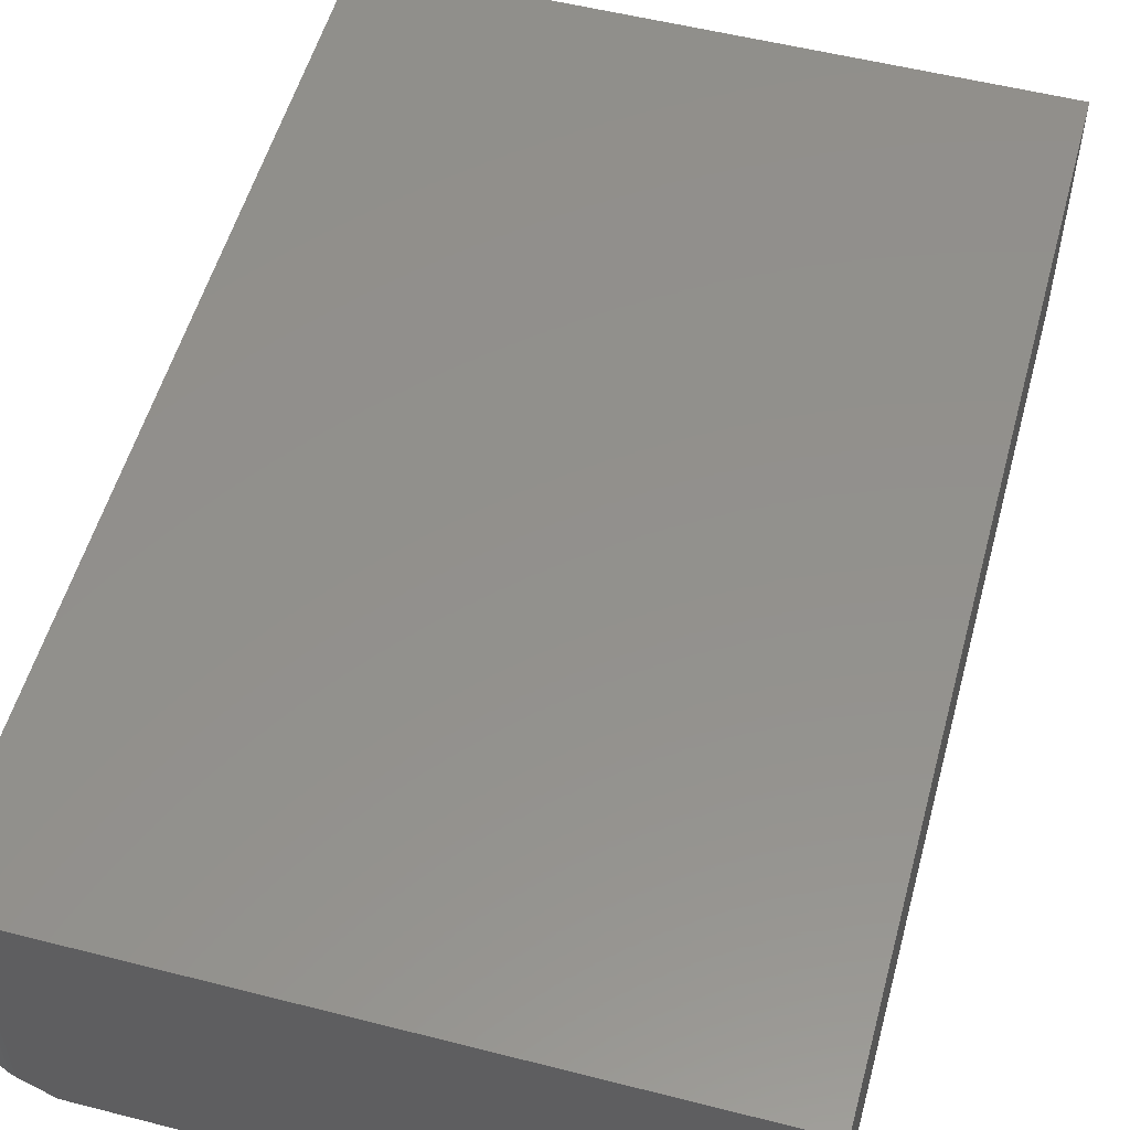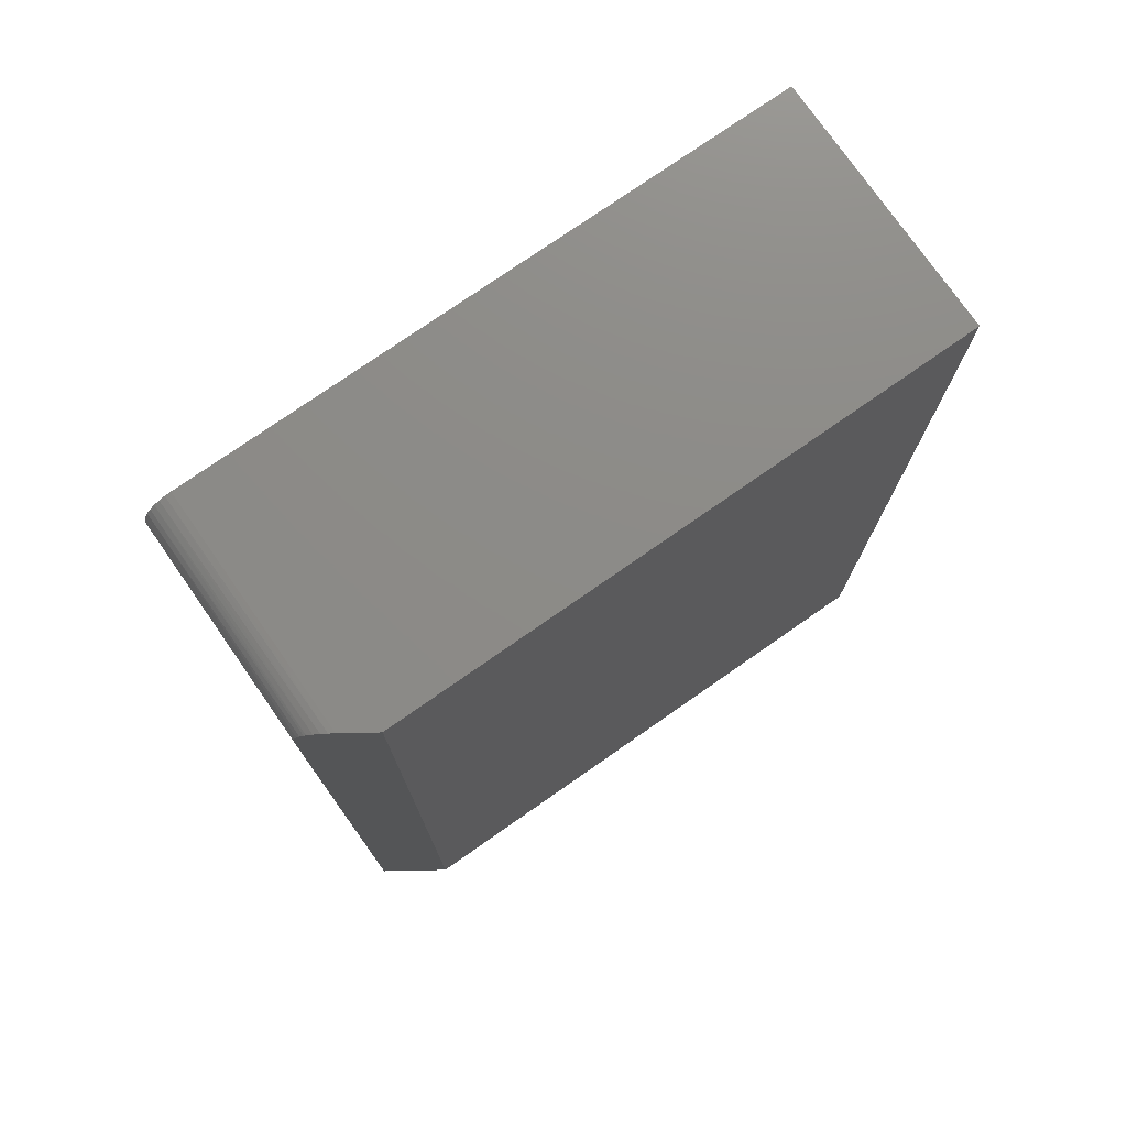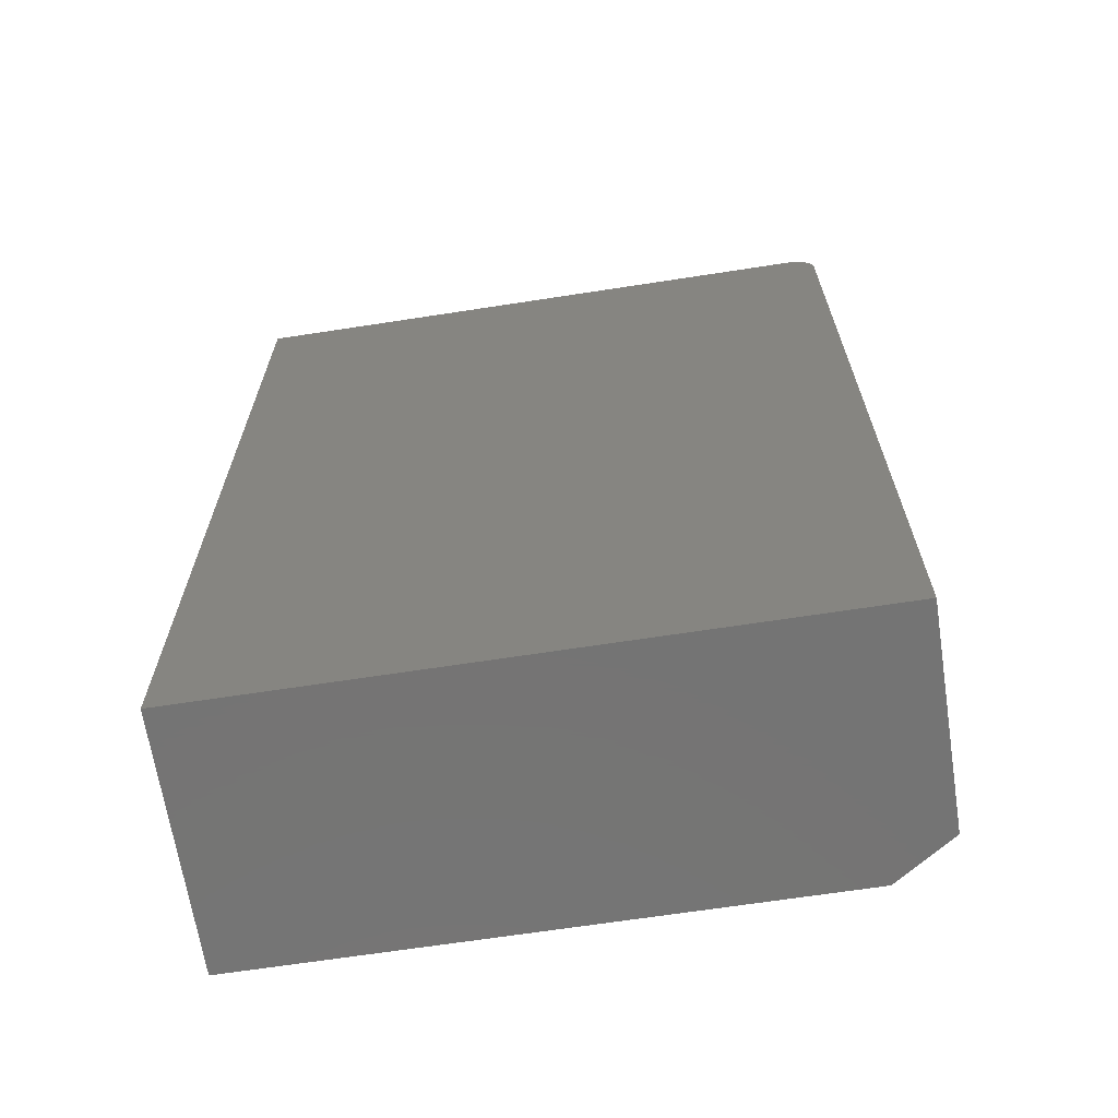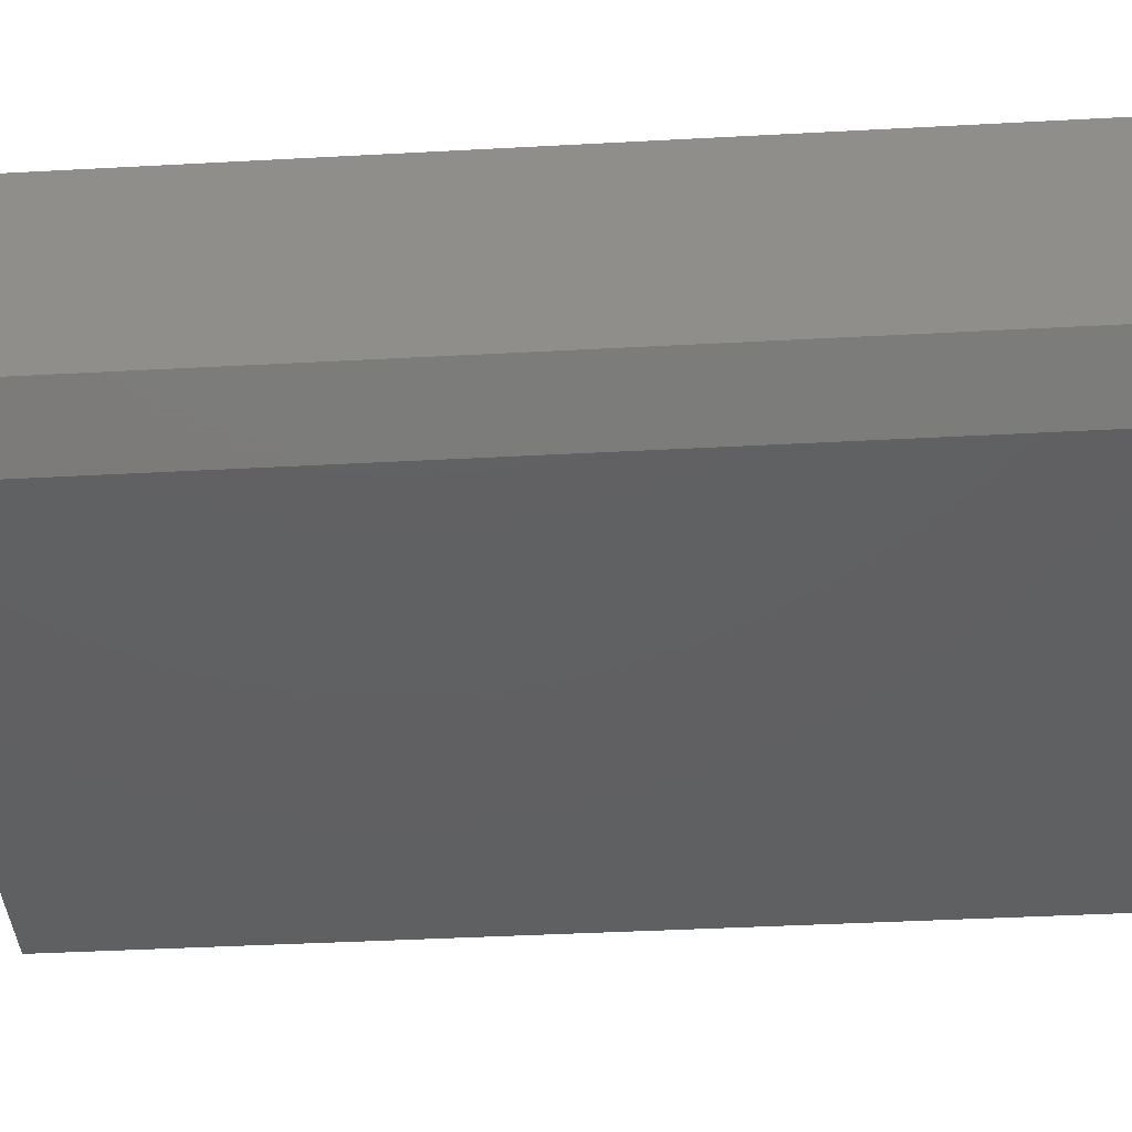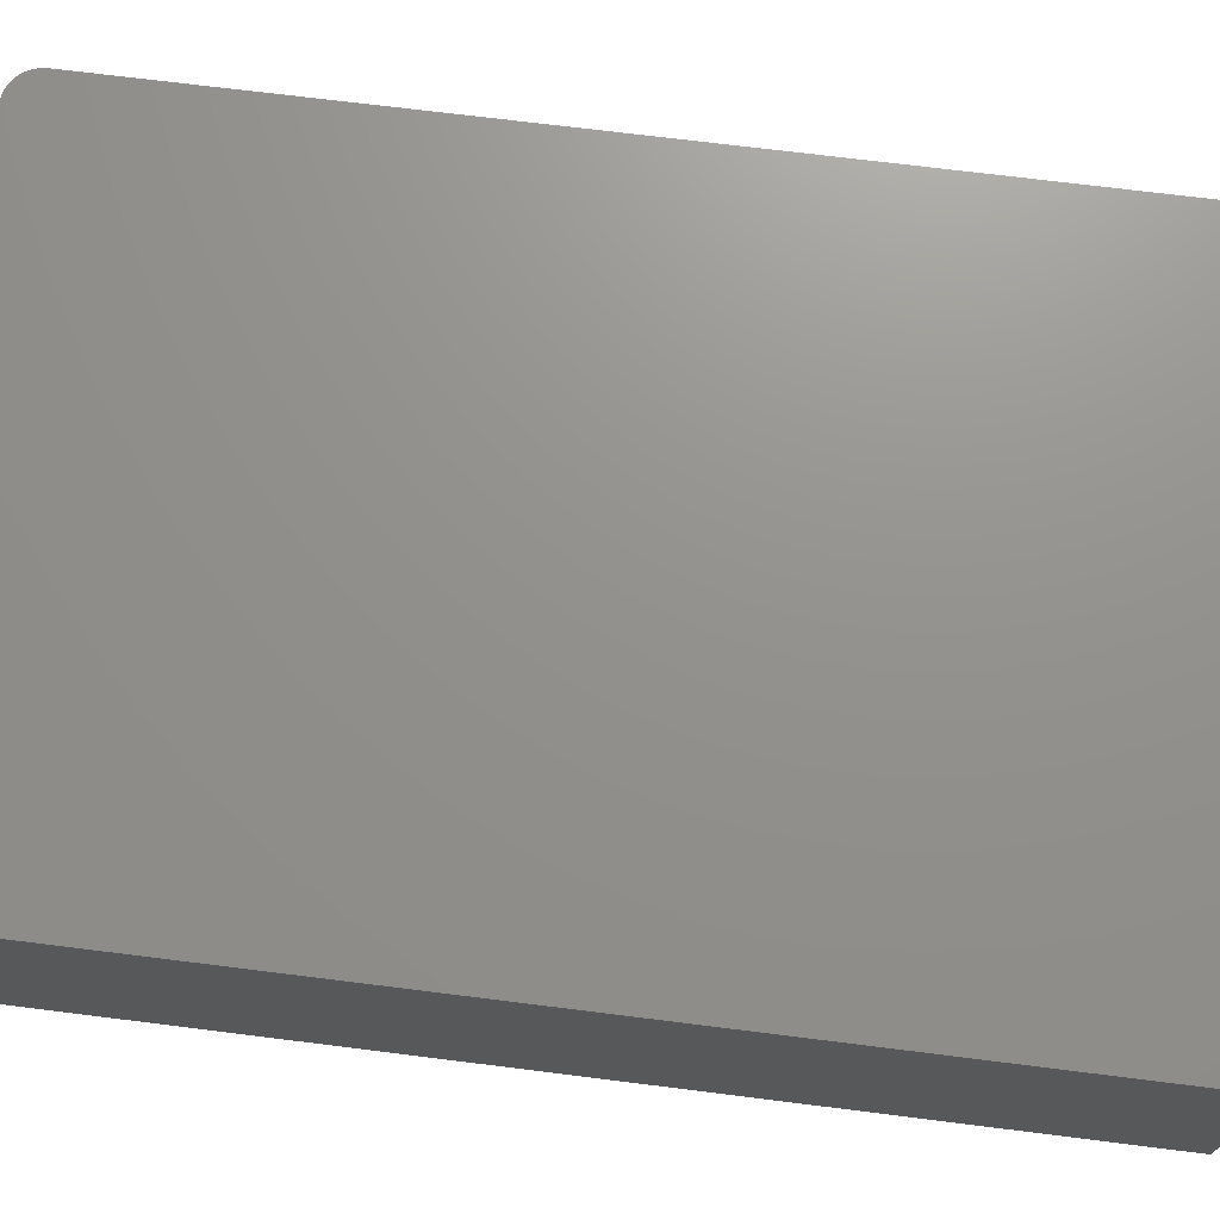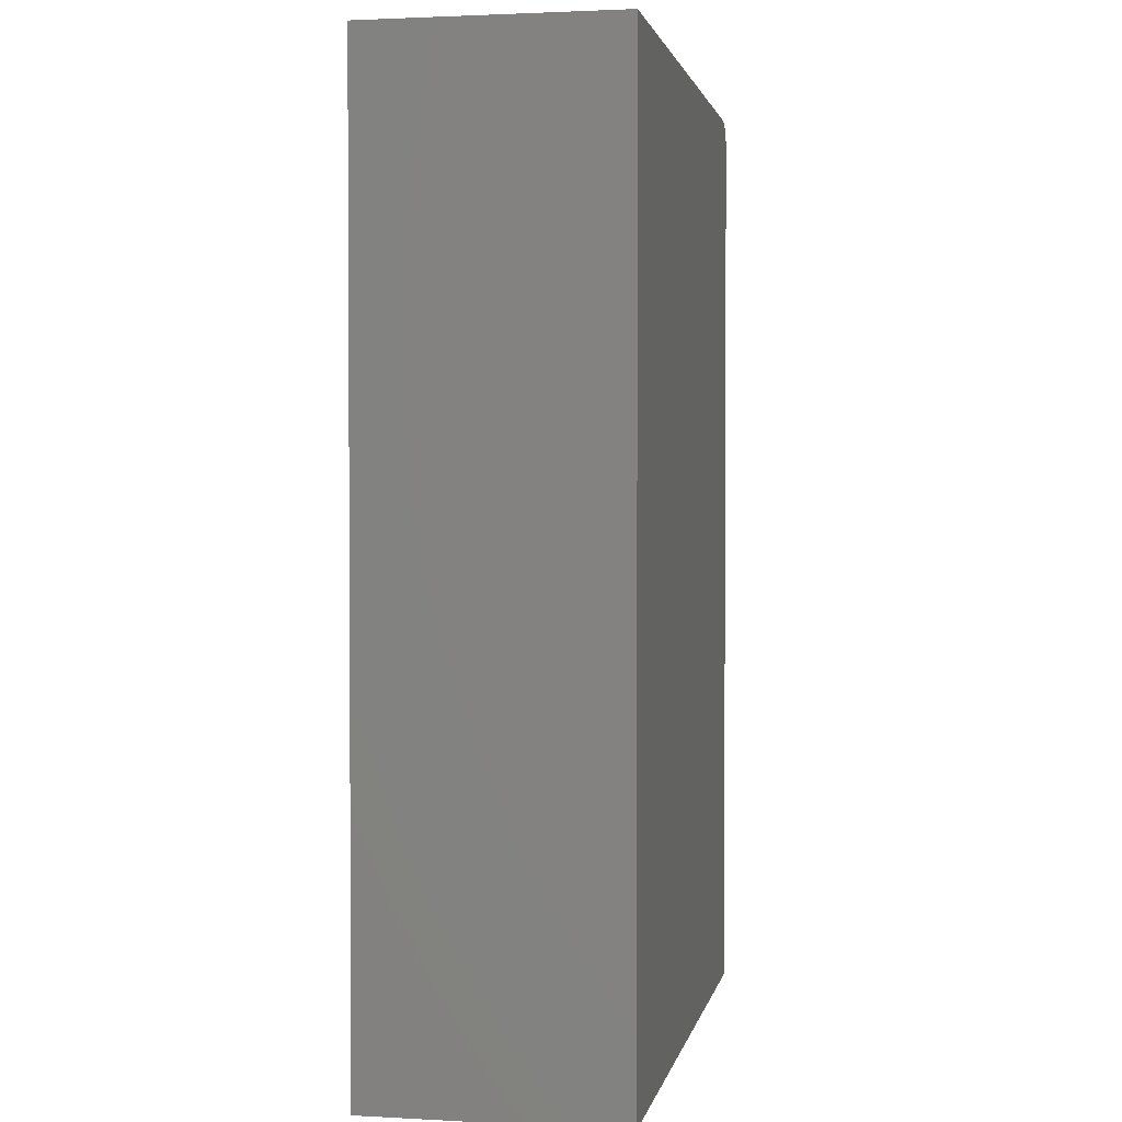
<metadata>
{"format":"stl","ext":"stl","renderer":"f3d","projection":"perspective","resolution":1024,"background":"white","views":[{"elev":54.0,"azim":-164.8,"up":"+Z"},{"elev":76.1,"azim":145.1,"up":"+Y"},{"elev":-66.6,"azim":8.8,"up":"+Y"},{"elev":-41.7,"azim":93.7,"up":"+Z"},{"elev":71.8,"azim":-82.9,"up":"+Z"},{"elev":2.0,"azim":-79.1,"up":"+Y"}]}
</metadata>
<code>
# stl→obj: 28 verts, 52 faces
v 0.4479 0.75 0.03125
v 0.4554 0.7494 0.0363
v 0.4635 0.7473 0.04168
v 0.401 0.75 0
v 0.4713 0.7437 0.04685
v 0.4784 0.7387 0.05159
v 0.4811 0.7362 0.05338
v 0.4858 0.7307 0.05654
v 0.4896 0.7244 0.05909
v 0.4924 0.7176 0.06096
v 0.4942 0.7105 0.06211
v 0.4947 0.7031 0.0625
v 0.4947 -0.75 0.0625
v 0.401 -0.75 0
v -0.5 0.75 0
v -0.5 0.75 0.3984
v 0.4479 0.75 0.3984
v 0.4947 -0.75 0.3984
v 0.4947 0.7031 0.3984
v 0.4658 0.7464 0.3984
v 0.457 0.7491 0.3984
v -0.5 -0.75 0.3984
v 0.4938 0.7123 0.3984
v 0.4912 0.7211 0.3984
v 0.4868 0.7292 0.3984
v 0.481 0.7363 0.3984
v 0.4739 0.7421 0.3984
v -0.5 -0.75 0
f 1 2 3
f 4 1 3
f 4 3 5
f 4 5 6
f 4 6 7
f 4 7 8
f 4 8 9
f 4 9 10
f 4 10 11
f 4 11 12
f 4 12 13
f 4 13 14
f 15 16 4
f 4 16 17
f 4 17 1
f 18 13 19
f 19 13 12
f 17 20 21
f 16 22 18
f 16 18 19
f 16 19 23
f 16 23 24
f 16 24 25
f 16 25 26
f 16 26 27
f 16 27 20
f 16 20 17
f 19 11 23
f 19 12 11
f 17 2 1
f 17 21 2
f 3 2 21
f 21 20 3
f 5 3 20
f 20 27 5
f 6 5 27
f 27 26 6
f 6 26 7
f 8 7 26
f 26 25 8
f 9 8 25
f 25 24 9
f 9 24 10
f 10 24 23
f 10 23 11
f 28 15 14
f 14 15 4
f 22 28 18
f 18 28 14
f 18 14 13
f 16 15 22
f 22 15 28

</code>
